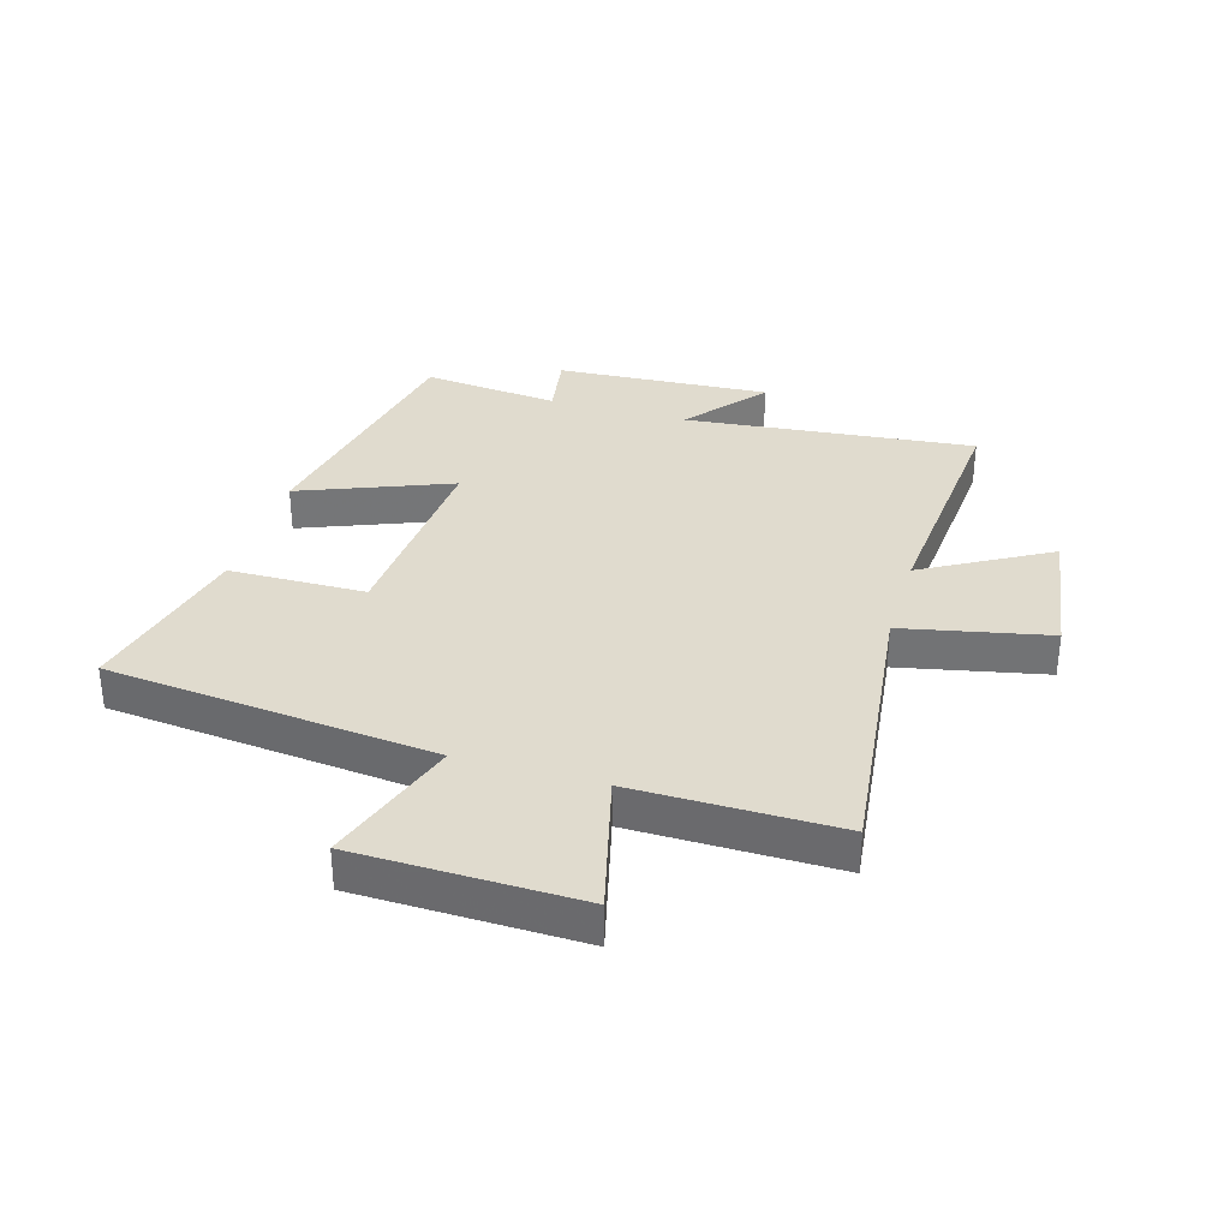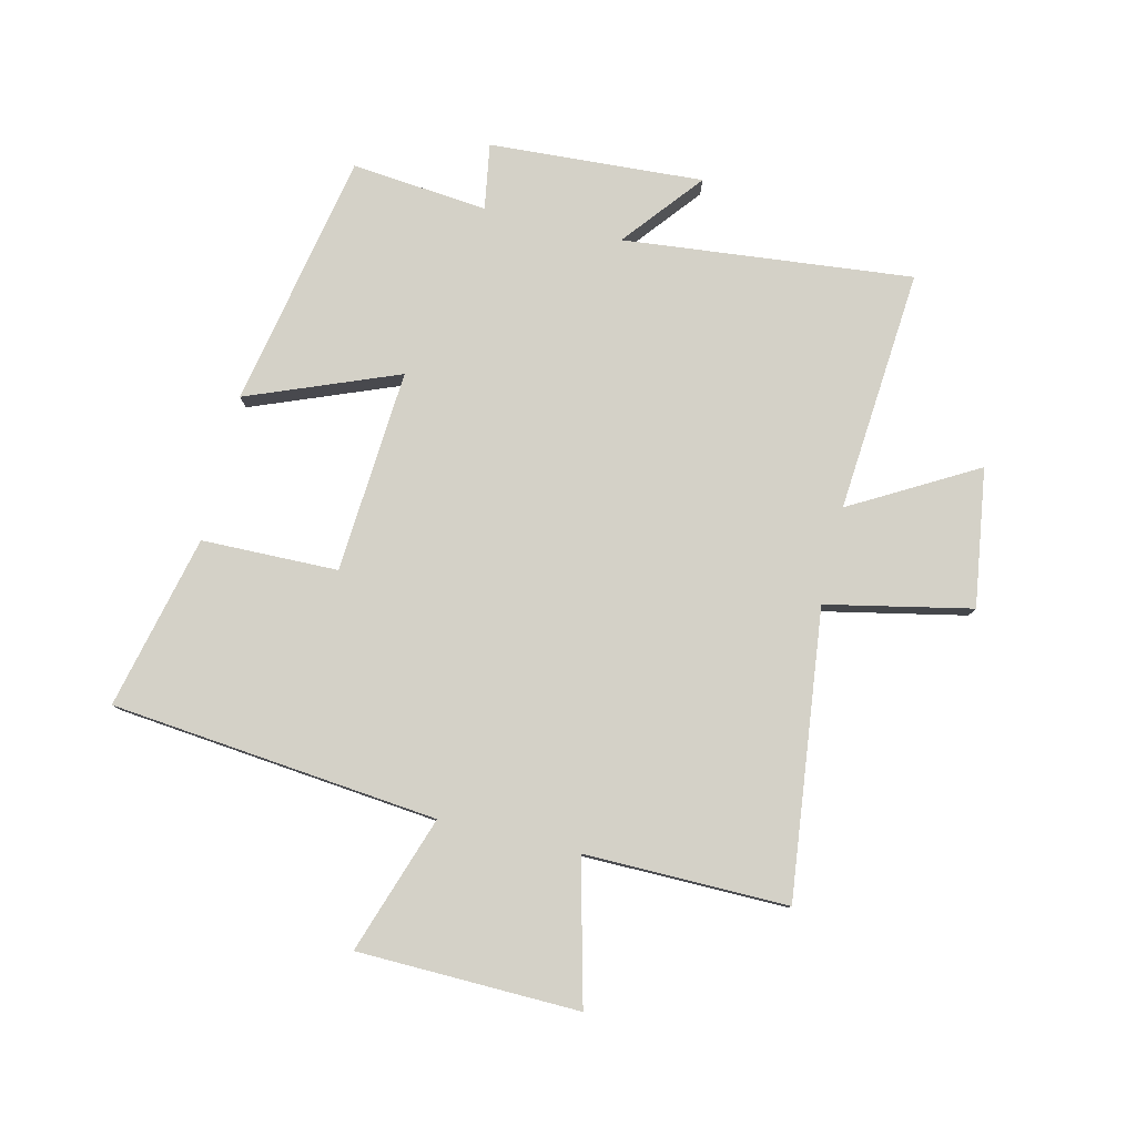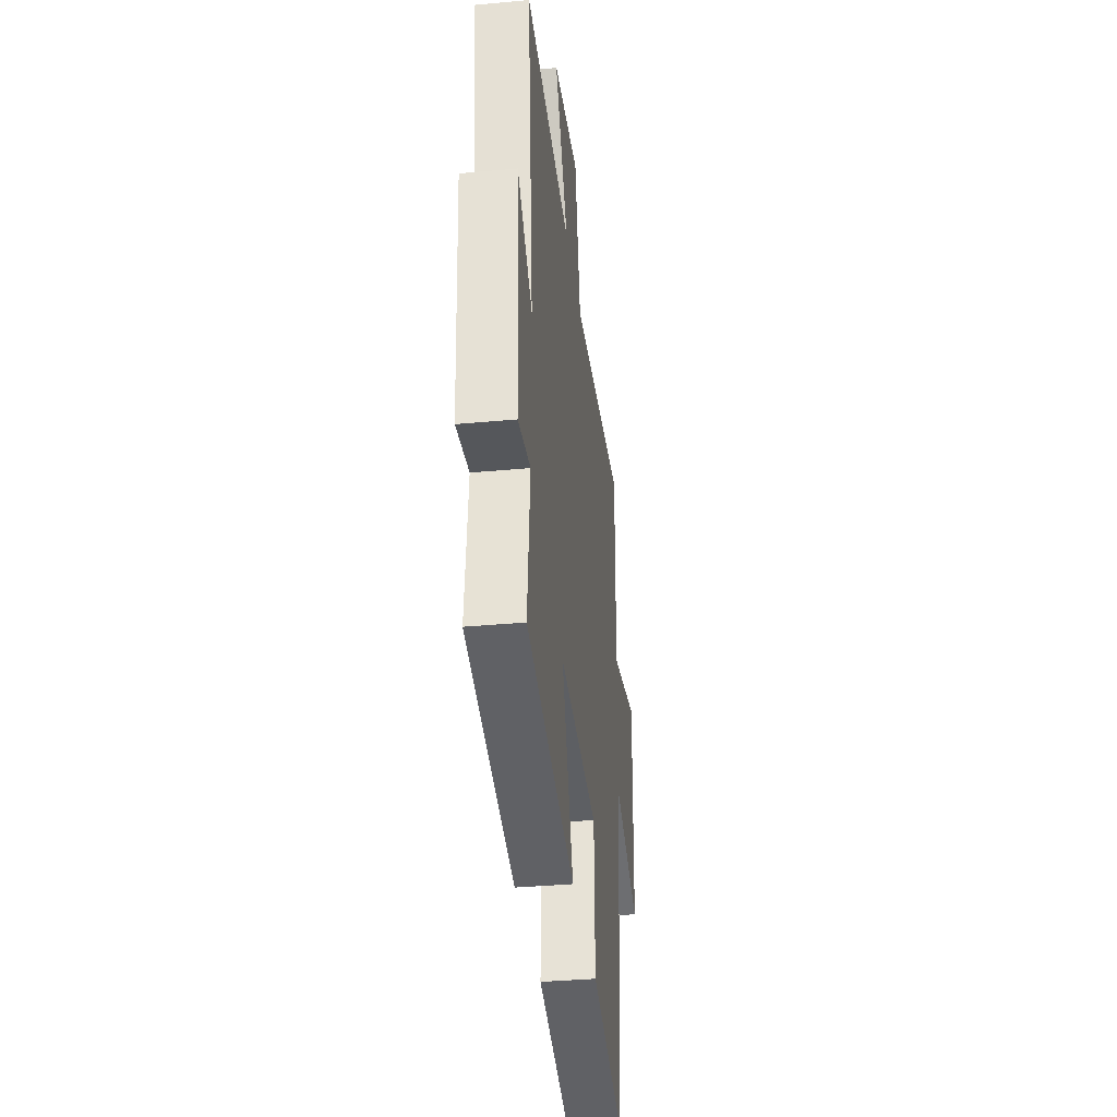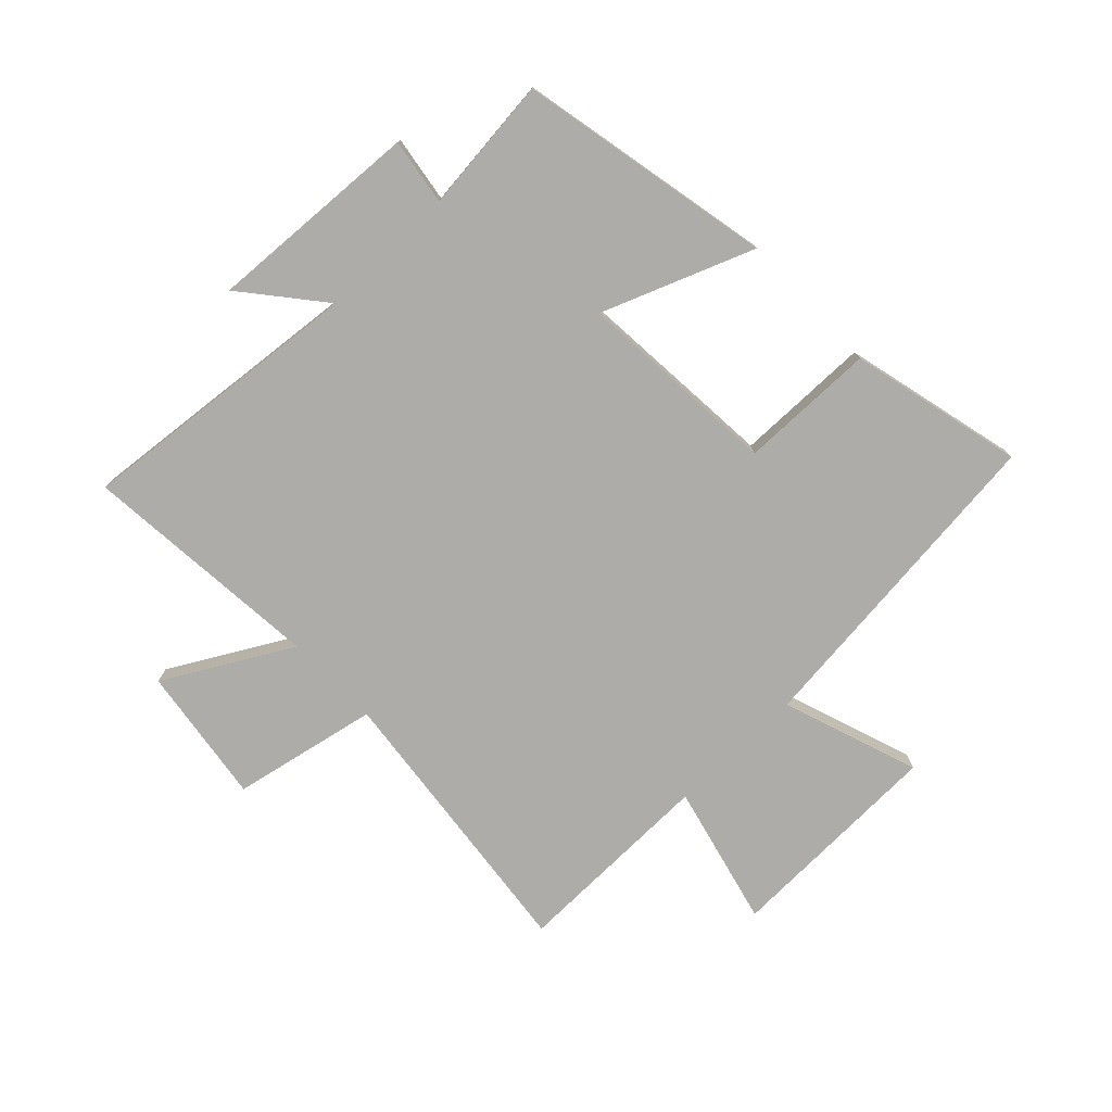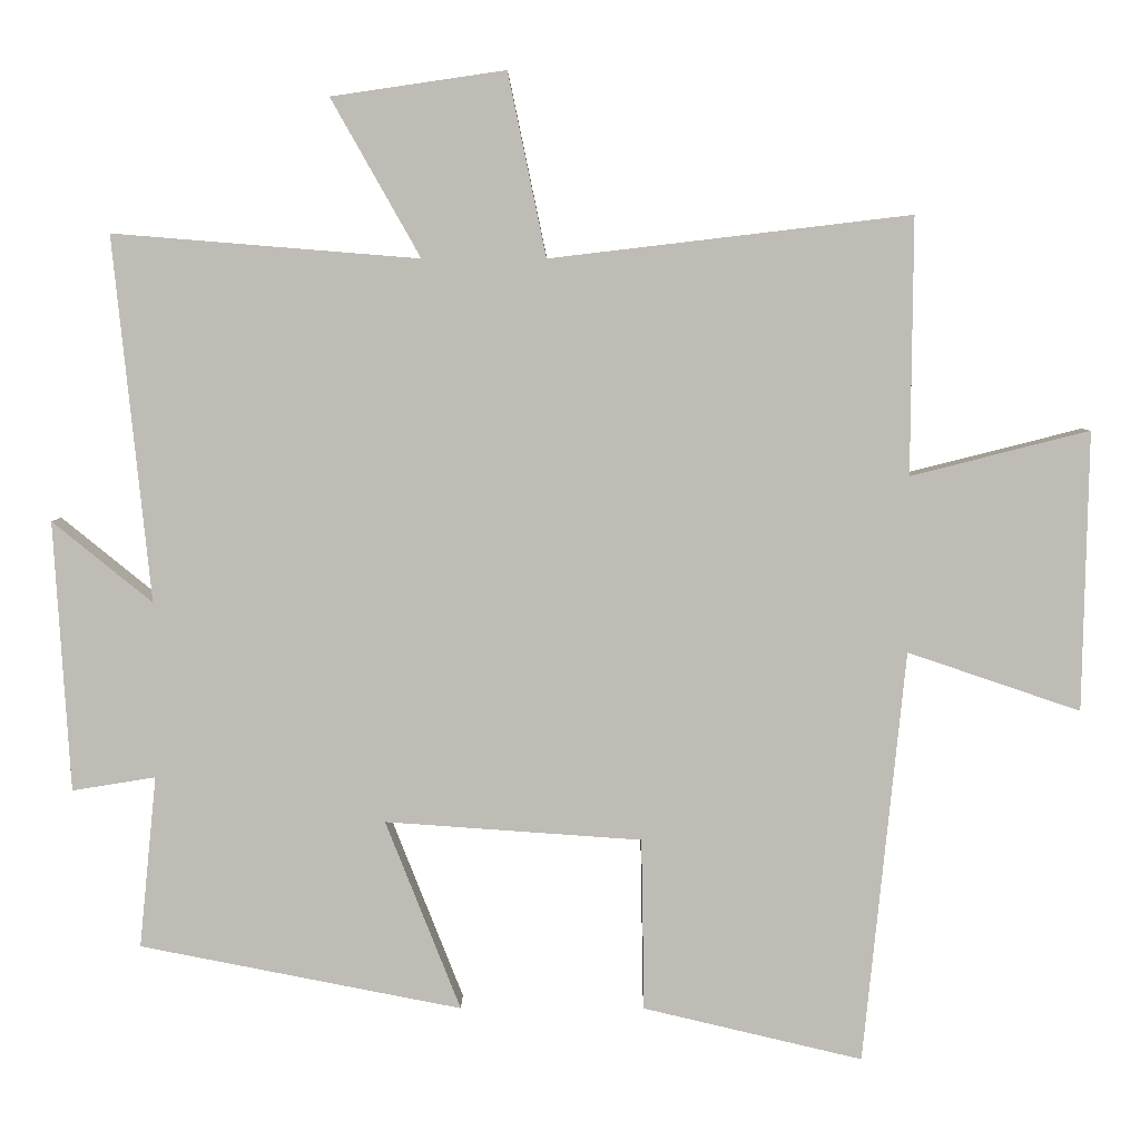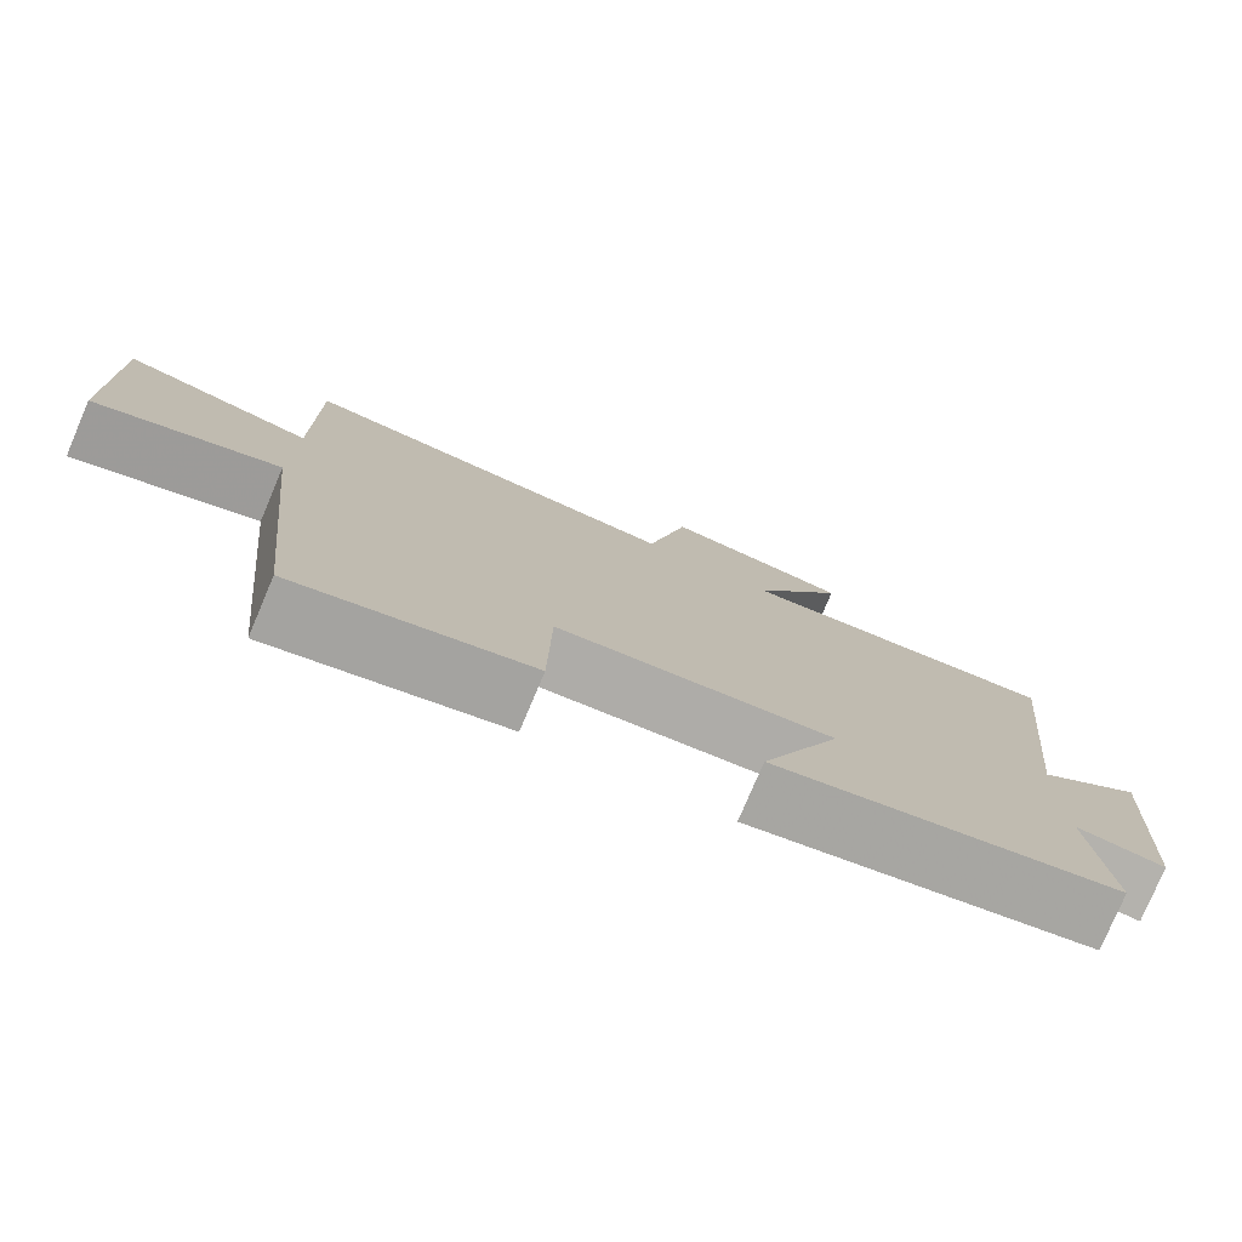
<metadata>
{"format":"obj","ext":"obj","renderer":"f3d","projection":"perspective","resolution":1024,"background":"white","views":[{"elev":33.6,"azim":-73.6,"up":"+Y"},{"elev":79.8,"azim":-76.6,"up":"+Y"},{"elev":-36.0,"azim":96.9,"up":"+Z"},{"elev":-76.7,"azim":134.0,"up":"+Y"},{"elev":5.1,"azim":-179.7,"up":"+Z"},{"elev":-78.1,"azim":-23.0,"up":"+Z"}]}
</metadata>
<code>
v -0.503 0.07 0.557
v -0.022 0.07 0.5
v 0.029 0.07 0.744
v 0.261 0.07 0.71
v 0.142 0.07 0.5
v 0.55 0.07 0.533
v 0.5 0.07 0.047
v 0.633 0.07 0.155
v 0.611 0.07 -0.205
v 0.5 0.07 -0.187
v 0.523 0.07 -0.416
v 0.094 0.07 -0.5
v 0.194 0.07 -0.247
v -0.148 0.07 -0.271
v -0.152 0.07 -0.5
v -0.444 0.07 -0.569
v -0.5 0.07 -0.019
v -0.73 0.07 -0.097
v -0.738 0.07 0.275
v -0.5 0.07 0.215
v -0.503 0 0.557
v -0.022 0 0.5
v 0.029 0 0.744
v 0.261 0 0.71
v 0.142 0 0.5
v 0.55 0 0.533
v 0.5 0 0.047
v 0.633 0 0.155
v 0.611 0 -0.205
v 0.5 0 -0.187
v 0.523 0 -0.416
v 0.094 0 -0.5
v 0.194 0 -0.247
v -0.148 0 -0.271
v -0.152 0 -0.5
v -0.444 0 -0.569
v -0.5 0 -0.019
v -0.73 0 -0.097
v -0.738 0 0.275
v -0.5 0 0.215
f 17 18 19 20
f 15 16 17 20
f 14 15 20 1
f 13 14 1 2
f 10 11 12 13
f 10 13 2
f 7 8 9 10
f 7 10 2
f 5 6 7
f 5 7 2
f 2 3 4 5
f 40 39 38 37
f 40 37 36 35
f 21 40 35 34
f 22 21 34 33
f 33 32 31 30
f 22 33 30
f 30 29 28 27
f 22 30 27
f 27 26 25
f 22 27 25
f 25 24 23 22
f 1 21 22 2
f 2 22 23 3
f 3 23 24 4
f 4 24 25 5
f 5 25 26 6
f 6 26 27 7
f 7 27 28 8
f 8 28 29 9
f 9 29 30 10
f 10 30 31 11
f 11 31 32 12
f 12 32 33 13
f 13 33 34 14
f 14 34 35 15
f 15 35 36 16
f 16 36 37 17
f 17 37 38 18
f 18 38 39 19
f 19 39 40 20
f 20 40 21 1

</code>
